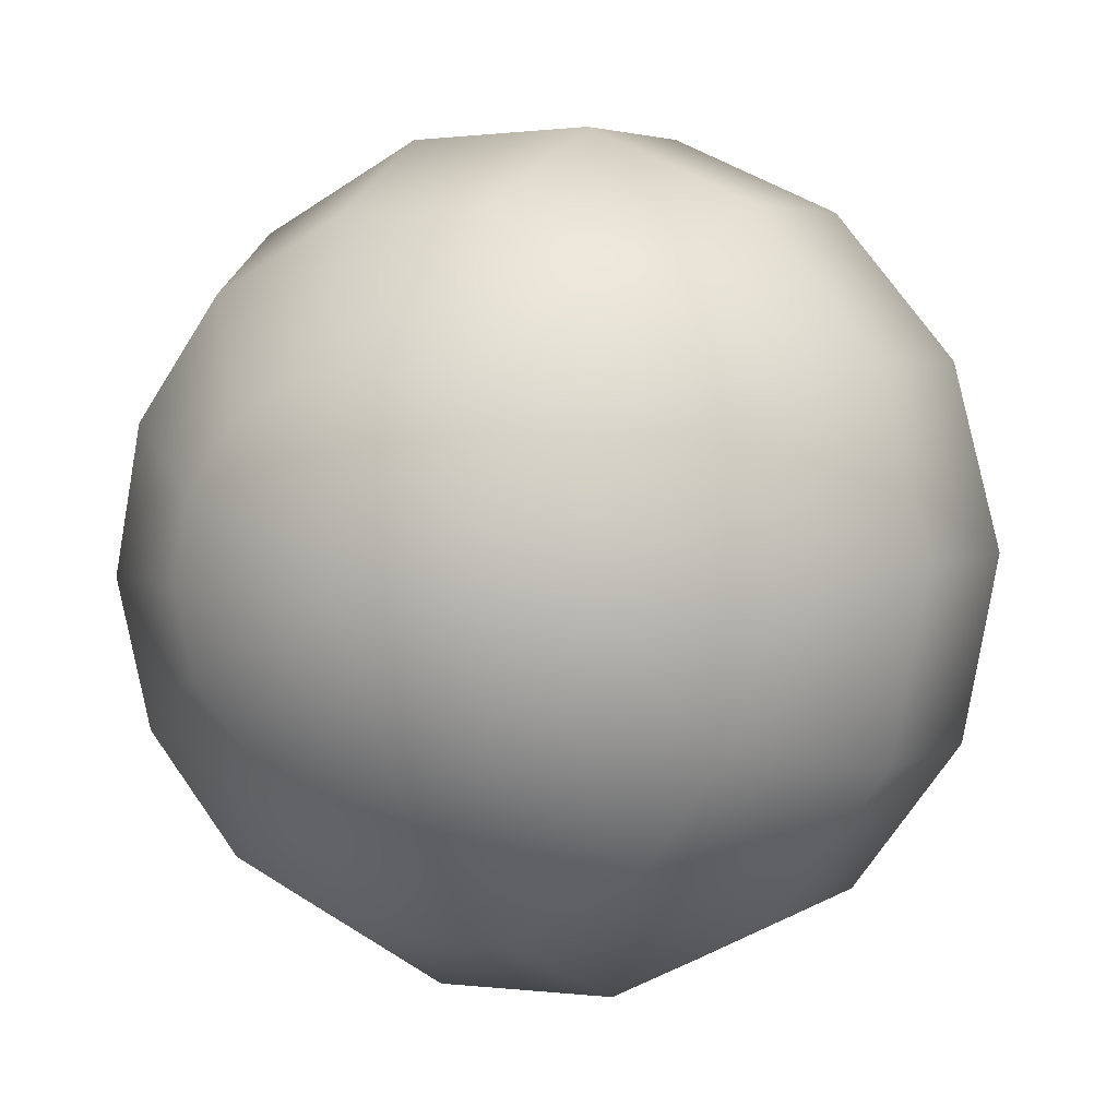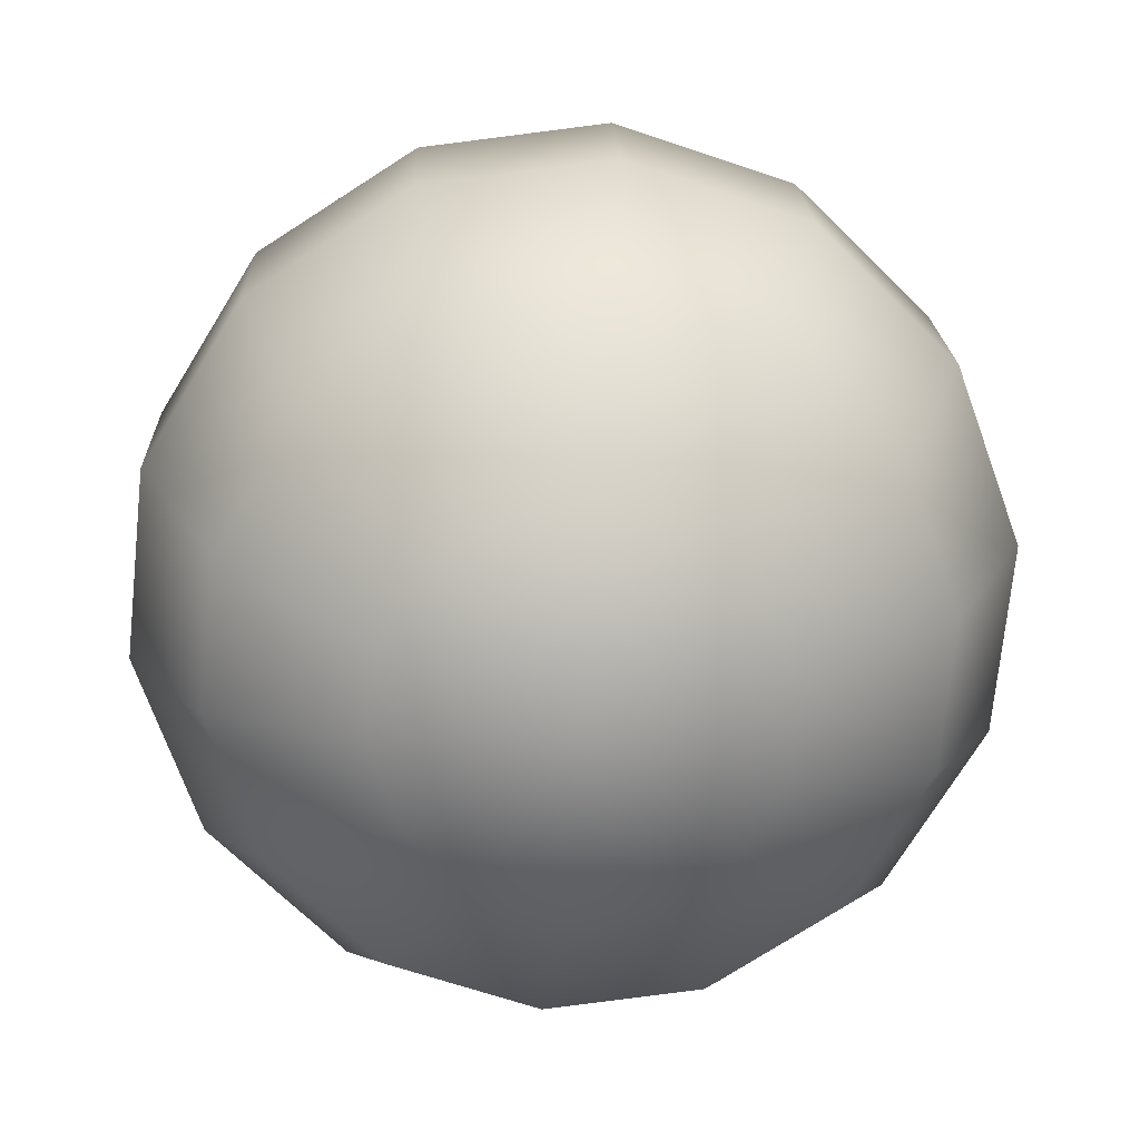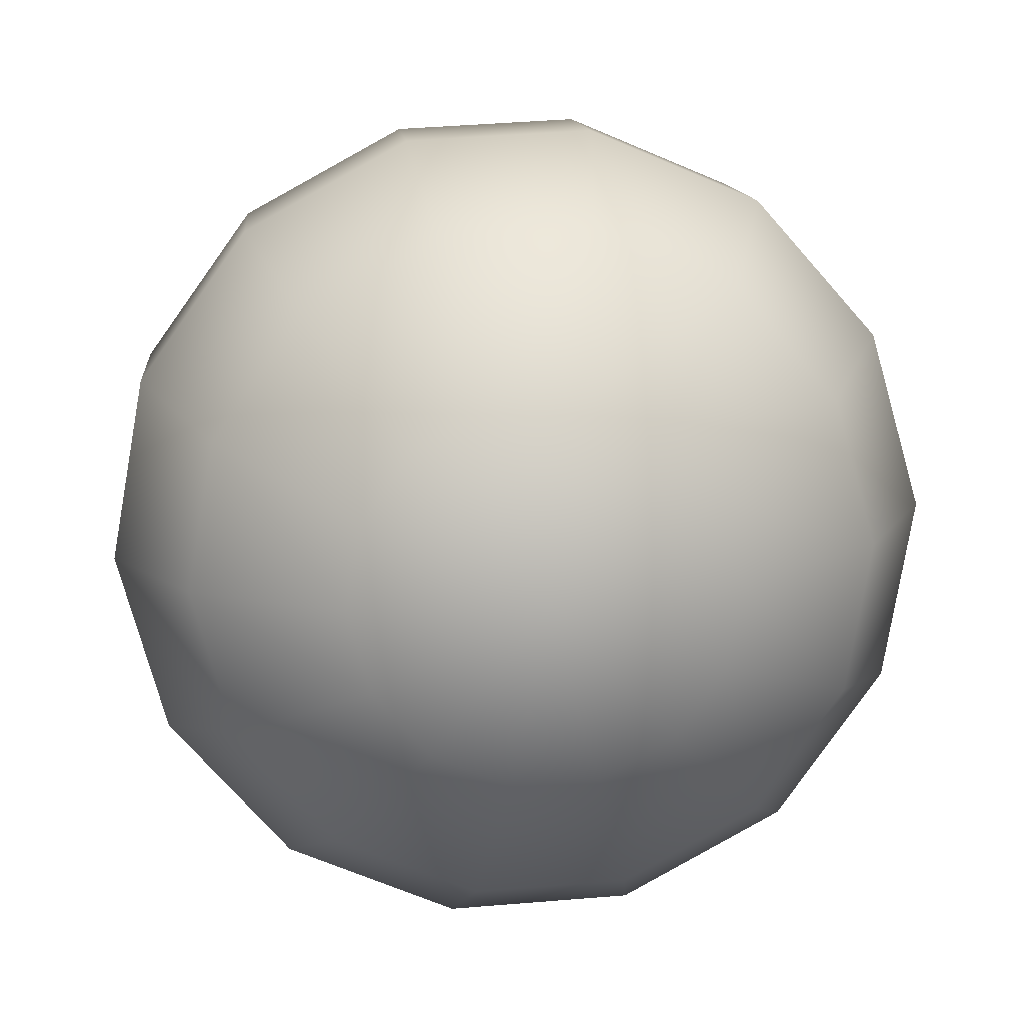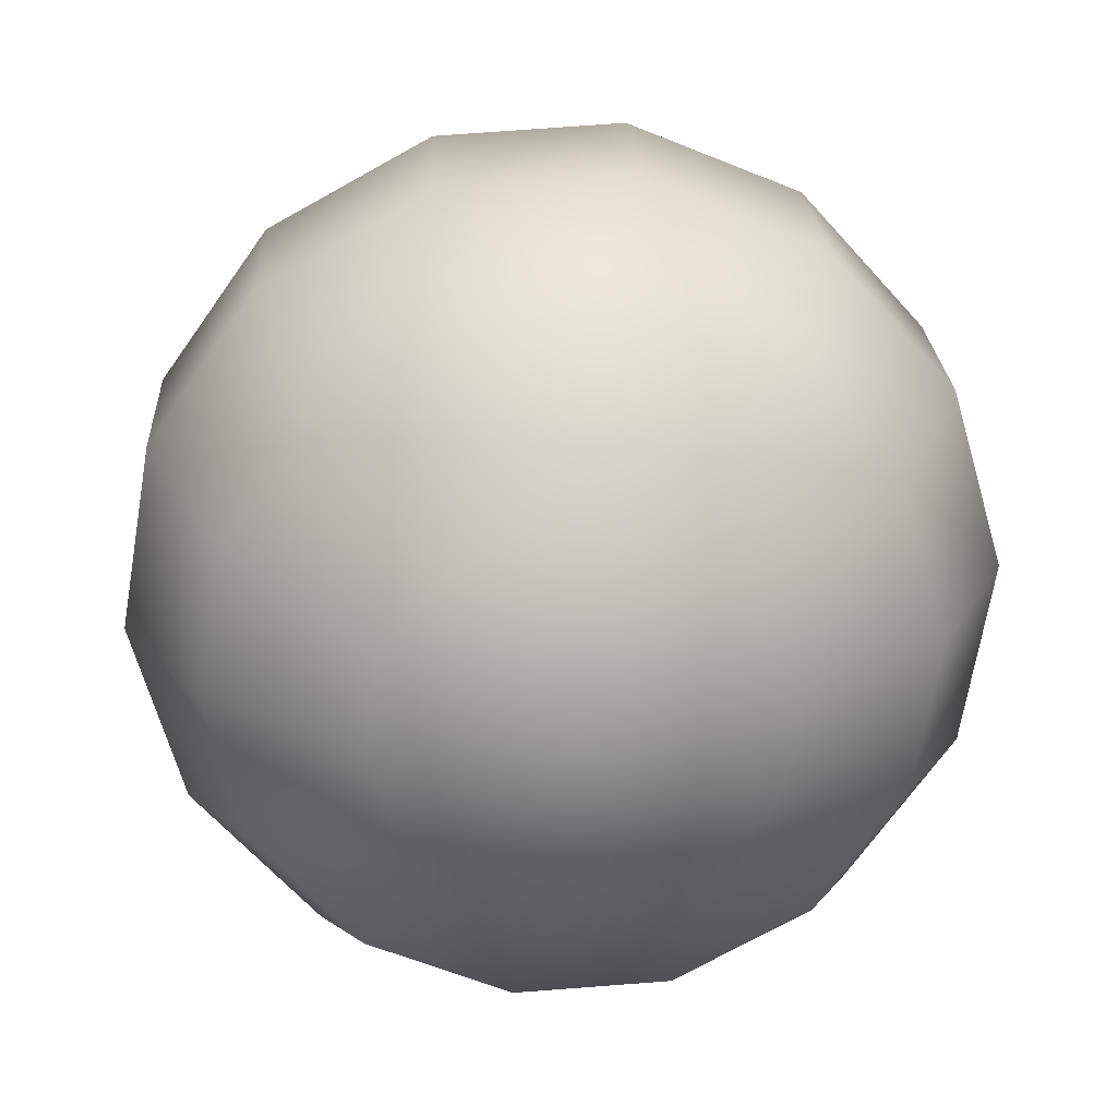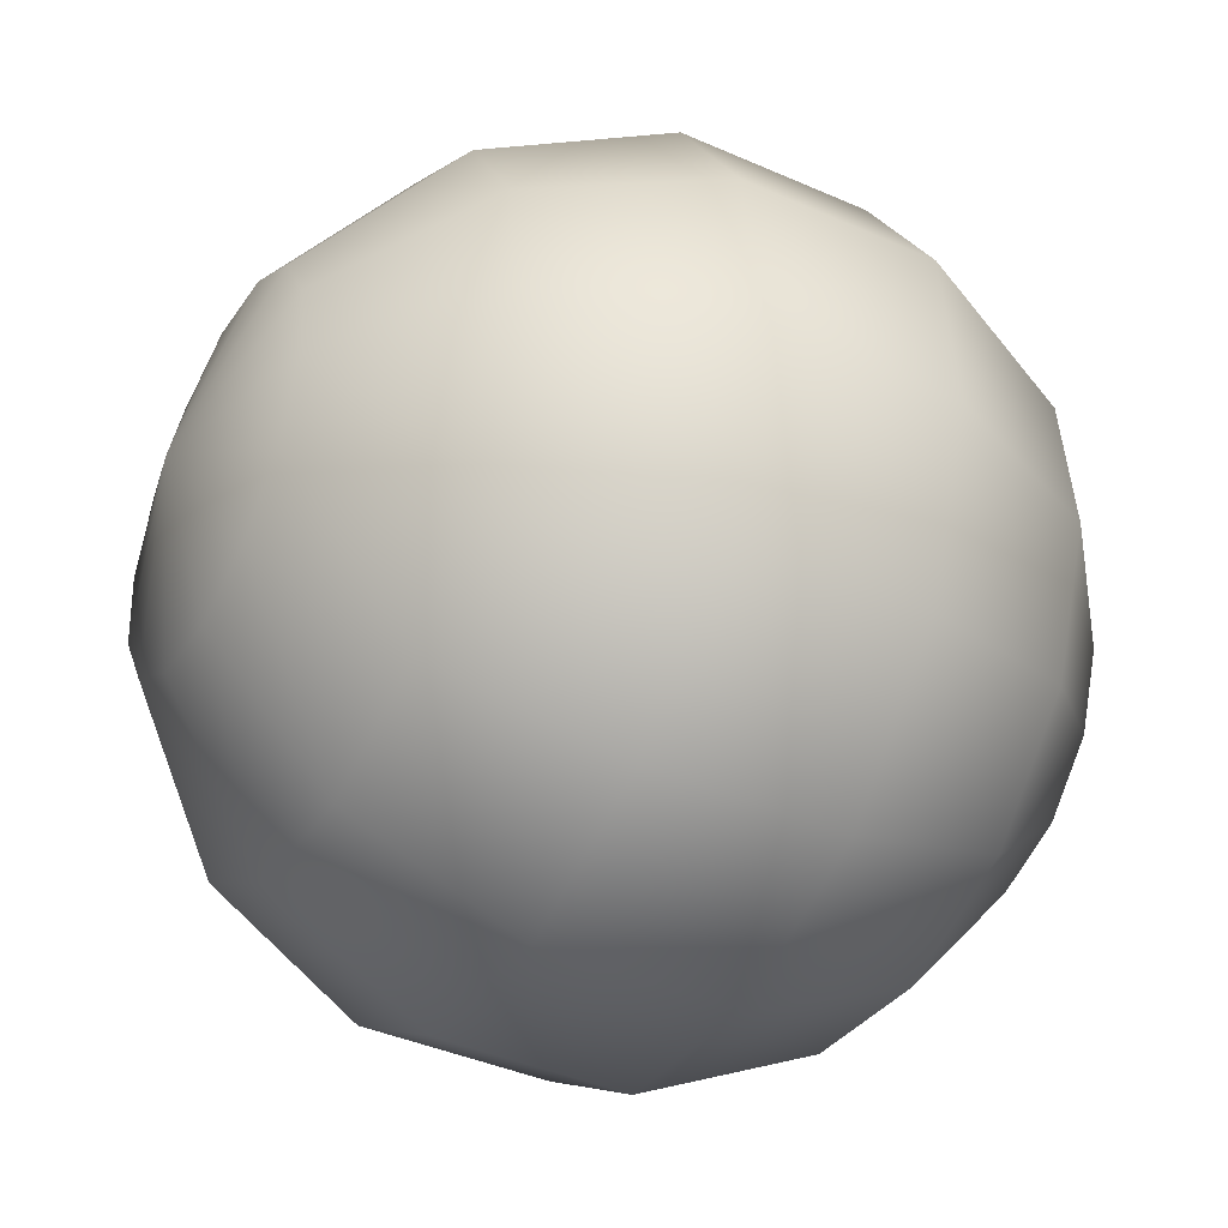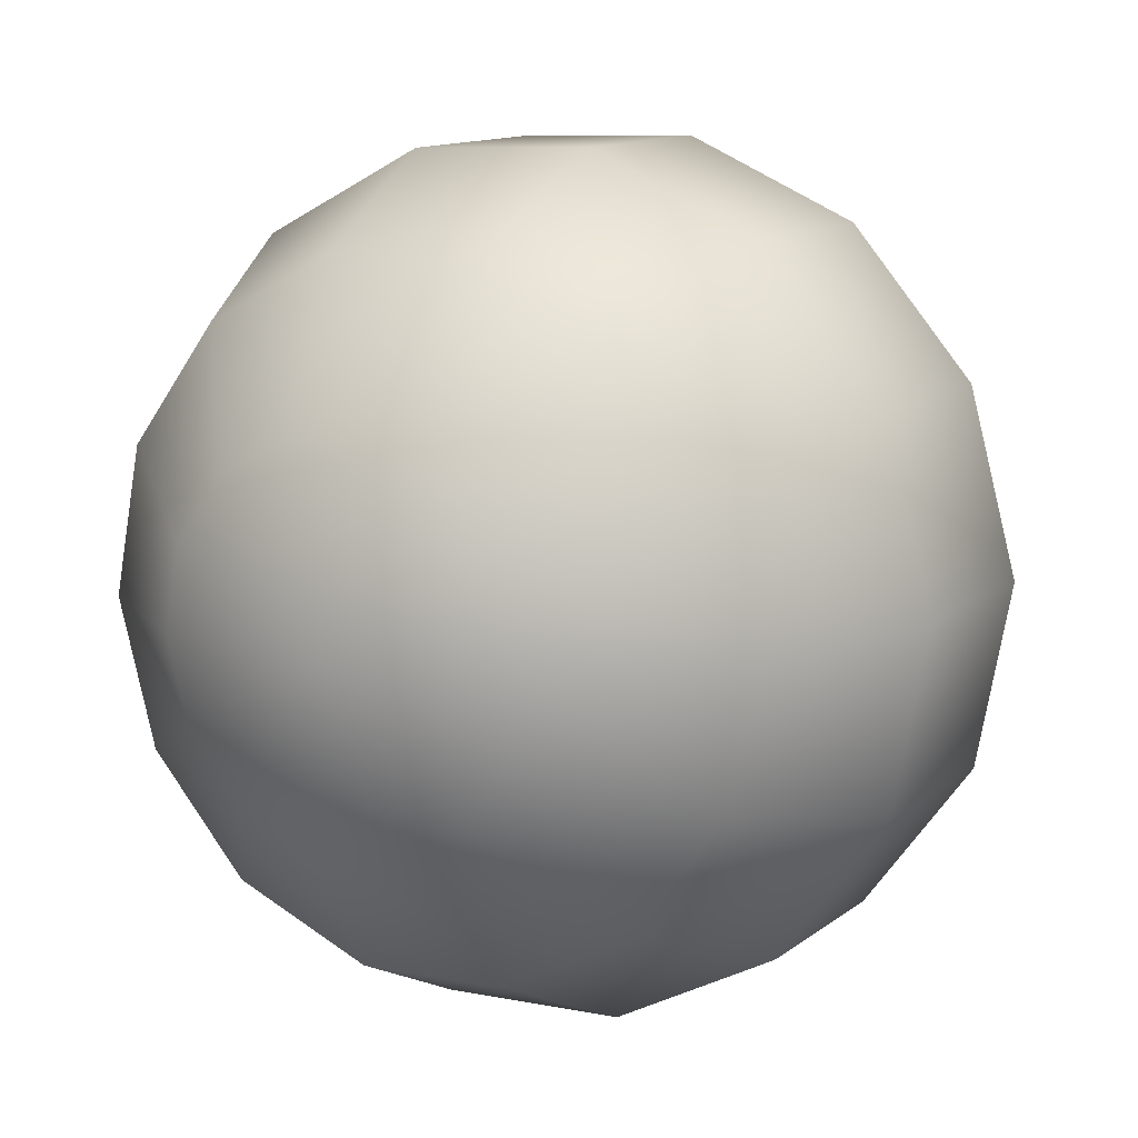
<metadata>
{"format":"obj","ext":"obj","renderer":"f3d","projection":"perspective","resolution":1024,"background":"white","views":[{"elev":-0.3,"azim":-155.4,"up":"+Y"},{"elev":-76.2,"azim":-121.4,"up":"+Z"},{"elev":-79.9,"azim":-74.0,"up":"+Z"},{"elev":-63.2,"azim":3.3,"up":"+Z"},{"elev":-32.5,"azim":58.9,"up":"+Y"},{"elev":7.5,"azim":-152.7,"up":"+Y"}]}
</metadata>
<code>
v 0.007624 -0.01015 -0.1451
v -0.007624 0.01015 0.1451
v 0.06999 -0.008912 -0.1274
v 0.06374 0.01842 -0.1297
v 0.04622 0.0403 -0.1321
v 0.02091 0.05238 -0.1343
v -0.007176 0.05228 -0.1358
v -0.03248 0.04001 -0.1363
v -0.05 0.01801 -0.1356
v -0.05625 -0.009373 -0.134
v -0.05 -0.03671 -0.1318
v -0.03248 -0.05858 -0.1294
v -0.007176 -0.07066 -0.1272
v 0.02091 -0.07056 -0.1257
v 0.04622 -0.05829 -0.1252
v 0.06374 -0.03629 -0.1259
v 0.1185 -0.005911 -0.08453
v 0.1072 0.04334 -0.08857
v 0.07567 0.08276 -0.09298
v 0.03006 0.1045 -0.0969
v -0.02056 0.1043 -0.09955
v -0.06616 0.08224 -0.1004
v -0.09772 0.04259 -0.09928
v -0.109 -0.006743 -0.09642
v -0.09772 -0.056 -0.09239
v -0.06616 -0.09541 -0.08797
v -0.02056 -0.1172 -0.08406
v 0.03006 -0.117 -0.08141
v 0.07567 -0.09489 -0.08056
v 0.1072 -0.05525 -0.08167
v 0.1435 -0.00174 -0.02488
v 0.1295 0.05968 -0.02991
v 0.09012 0.1088 -0.03541
v 0.03325 0.136 -0.0403
v -0.02986 0.1357 -0.0436
v -0.08673 0.1082 -0.04466
v -0.1261 0.05874 -0.04327
v -0.1401 -0.002777 -0.03971
v -0.1261 -0.0642 -0.03467
v -0.08673 -0.1133 -0.02917
v -0.02986 -0.1405 -0.02428
v 0.03325 -0.1403 -0.02098
v 0.09012 -0.1127 -0.01992
v 0.1295 -0.06326 -0.02131
v 0.1401 0.002777 0.03971
v 0.1261 0.0642 0.03467
v 0.08673 0.1133 0.02917
v 0.02986 0.1405 0.02428
v -0.03325 0.1403 0.02098
v -0.09012 0.1127 0.01992
v -0.1295 0.06326 0.02131
v -0.1435 0.00174 0.02488
v -0.1295 -0.05968 0.02991
v -0.09012 -0.1088 0.03541
v -0.03325 -0.136 0.0403
v 0.02986 -0.1357 0.0436
v 0.08673 -0.1082 0.04466
v 0.1261 -0.05874 0.04327
v 0.109 0.006743 0.09642
v 0.09772 0.056 0.09239
v 0.06616 0.09541 0.08797
v 0.02056 0.1172 0.08406
v -0.03006 0.117 0.08141
v -0.07567 0.09489 0.08056
v -0.1072 0.05525 0.08167
v -0.1185 0.005911 0.08453
v -0.1072 -0.04334 0.08857
v -0.07567 -0.08276 0.09298
v -0.03006 -0.1045 0.0969
v 0.02056 -0.1043 0.09955
v 0.06616 -0.08224 0.1004
v 0.09772 -0.04259 0.09928
v 0.05625 0.009373 0.134
v 0.05 0.03671 0.1318
v 0.03248 0.05858 0.1294
v 0.007176 0.07066 0.1272
v -0.02091 0.07056 0.1257
v -0.04622 0.05829 0.1252
v -0.06374 0.03629 0.1259
v -0.06999 0.008912 0.1274
v -0.06374 -0.01842 0.1297
v -0.04622 -0.0403 0.1321
v -0.02091 -0.05238 0.1343
v 0.007176 -0.05228 0.1358
v 0.03248 -0.04001 0.1363
v 0.05 -0.01801 0.1356
f 18 17 3
f 4 18 3
f 19 18 4
f 5 19 4
f 20 19 5
f 6 20 5
f 21 20 6
f 7 21 6
f 22 21 7
f 8 22 7
f 23 22 8
f 9 23 8
f 24 23 9
f 10 24 9
f 25 24 10
f 11 25 10
f 26 25 11
f 12 26 11
f 27 26 12
f 13 27 12
f 28 27 13
f 14 28 13
f 29 28 14
f 15 29 14
f 30 29 15
f 16 30 15
f 17 30 16
f 3 17 16
f 32 31 17
f 18 32 17
f 33 32 18
f 19 33 18
f 34 33 19
f 20 34 19
f 35 34 20
f 21 35 20
f 36 35 21
f 22 36 21
f 37 36 22
f 23 37 22
f 38 37 23
f 24 38 23
f 39 38 24
f 25 39 24
f 40 39 25
f 26 40 25
f 41 40 26
f 27 41 26
f 42 41 27
f 28 42 27
f 43 42 28
f 29 43 28
f 44 43 29
f 30 44 29
f 31 44 30
f 17 31 30
f 46 45 31
f 32 46 31
f 47 46 32
f 33 47 32
f 48 47 33
f 34 48 33
f 49 48 34
f 35 49 34
f 50 49 35
f 36 50 35
f 51 50 36
f 37 51 36
f 52 51 37
f 38 52 37
f 53 52 38
f 39 53 38
f 54 53 39
f 40 54 39
f 55 54 40
f 41 55 40
f 56 55 41
f 42 56 41
f 57 56 42
f 43 57 42
f 58 57 43
f 44 58 43
f 45 58 44
f 31 45 44
f 60 59 45
f 46 60 45
f 61 60 46
f 47 61 46
f 62 61 47
f 48 62 47
f 63 62 48
f 49 63 48
f 64 63 49
f 50 64 49
f 65 64 50
f 51 65 50
f 66 65 51
f 52 66 51
f 67 66 52
f 53 67 52
f 68 67 53
f 54 68 53
f 69 68 54
f 55 69 54
f 70 69 55
f 56 70 55
f 71 70 56
f 57 71 56
f 72 71 57
f 58 72 57
f 59 72 58
f 45 59 58
f 74 73 59
f 60 74 59
f 75 74 60
f 61 75 60
f 76 75 61
f 62 76 61
f 77 76 62
f 63 77 62
f 78 77 63
f 64 78 63
f 79 78 64
f 65 79 64
f 80 79 65
f 66 80 65
f 81 80 66
f 67 81 66
f 82 81 67
f 68 82 67
f 83 82 68
f 69 83 68
f 84 83 69
f 70 84 69
f 85 84 70
f 71 85 70
f 86 85 71
f 72 86 71
f 73 86 72
f 59 73 72
f 4 3 1
f 2 73 74
f 5 4 1
f 2 74 75
f 6 5 1
f 2 75 76
f 7 6 1
f 2 76 77
f 8 7 1
f 2 77 78
f 9 8 1
f 2 78 79
f 10 9 1
f 2 79 80
f 11 10 1
f 2 80 81
f 12 11 1
f 2 81 82
f 13 12 1
f 2 82 83
f 14 13 1
f 2 83 84
f 15 14 1
f 2 84 85
f 16 15 1
f 2 85 86
f 3 16 1
f 2 86 73

</code>
